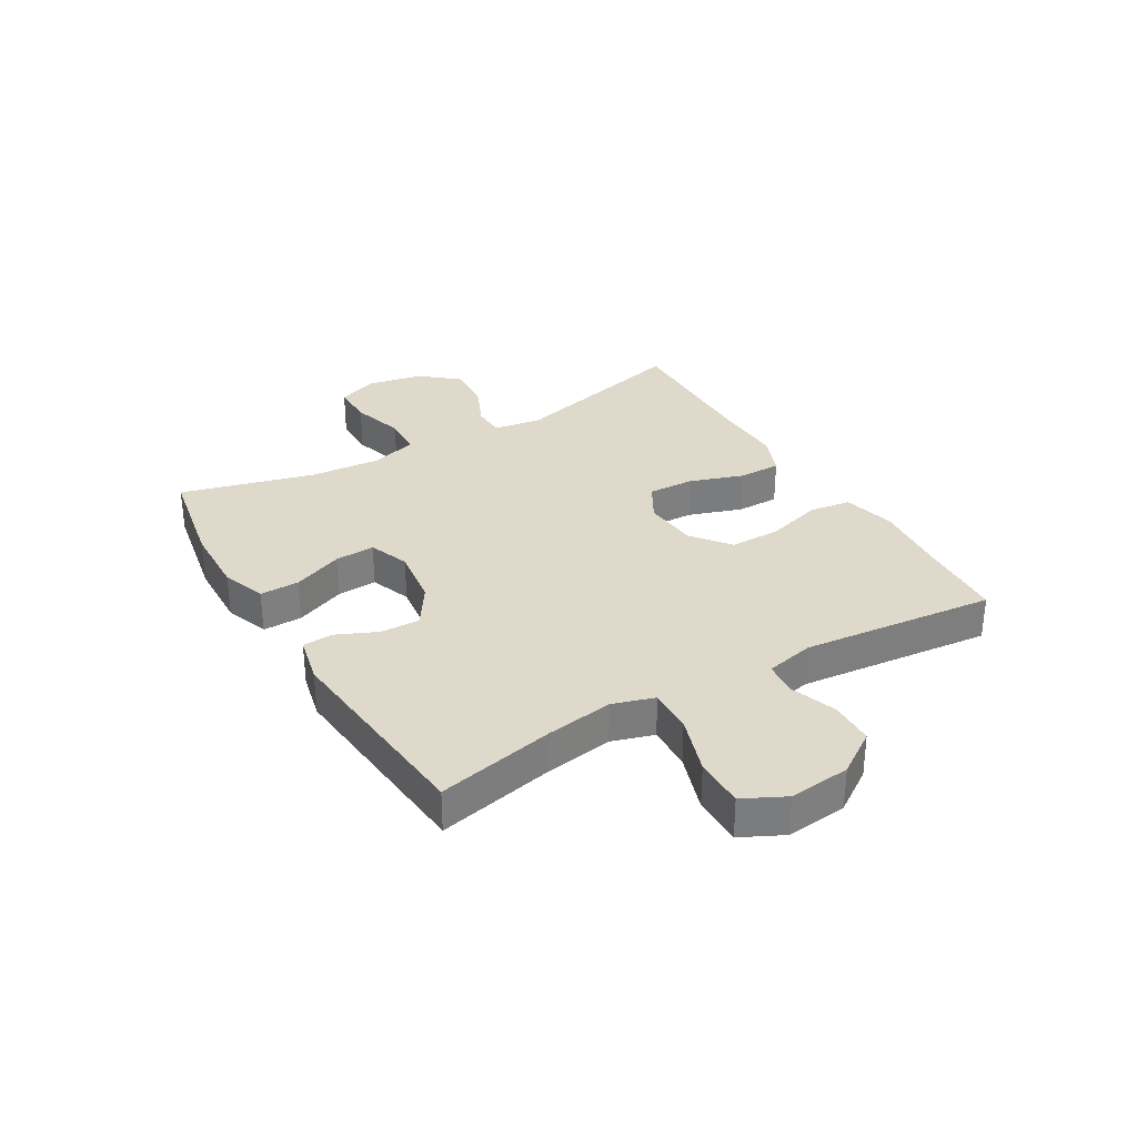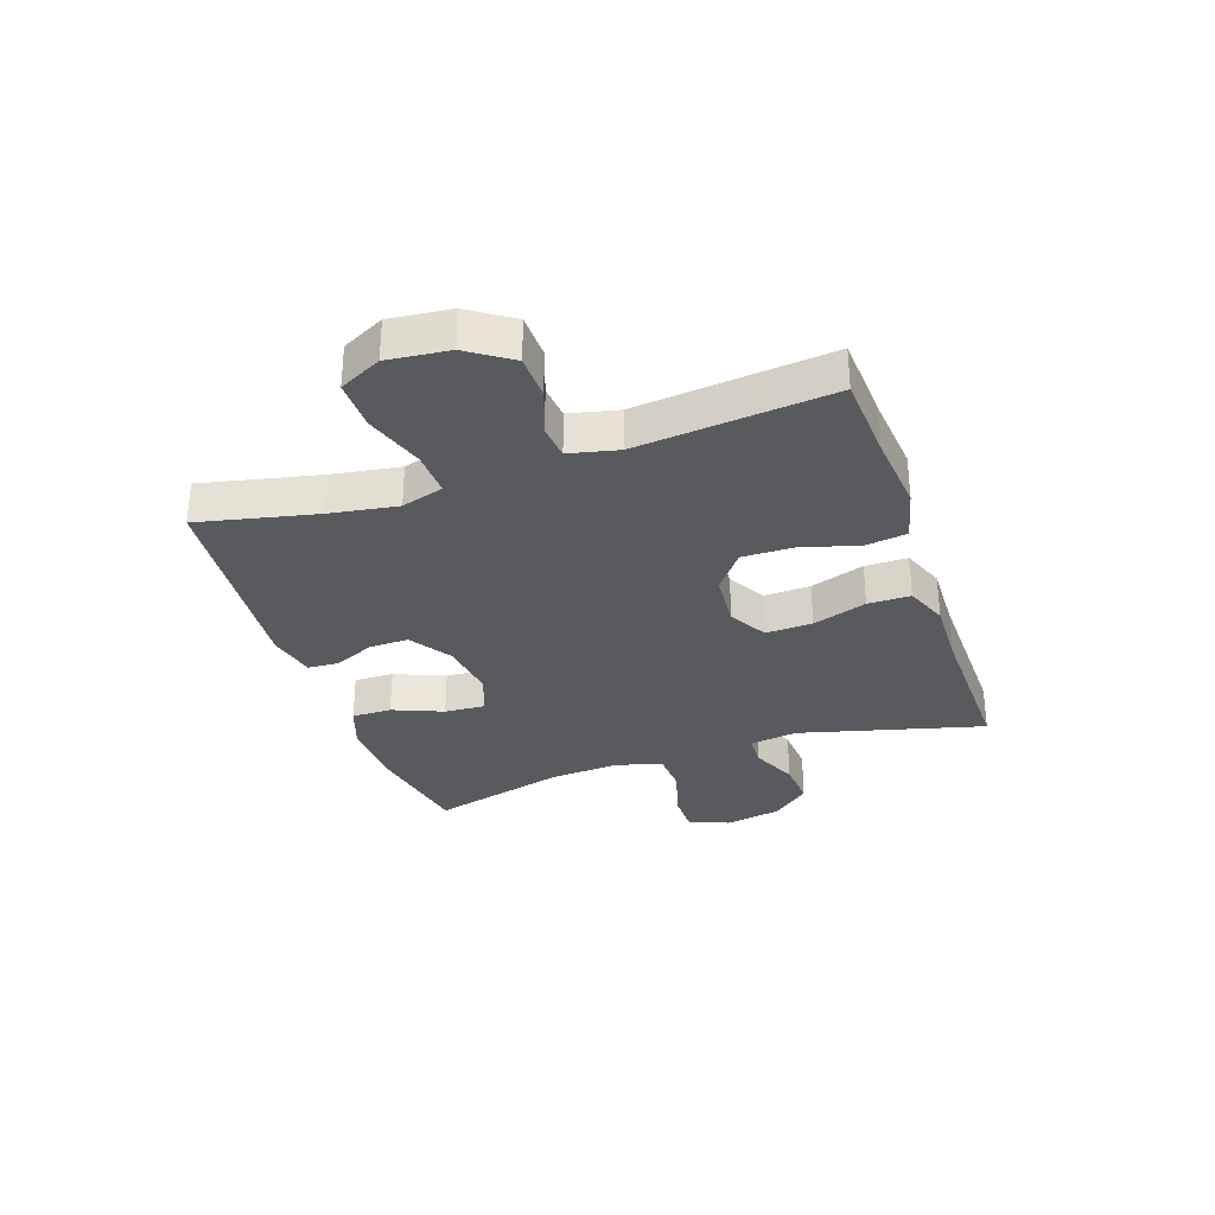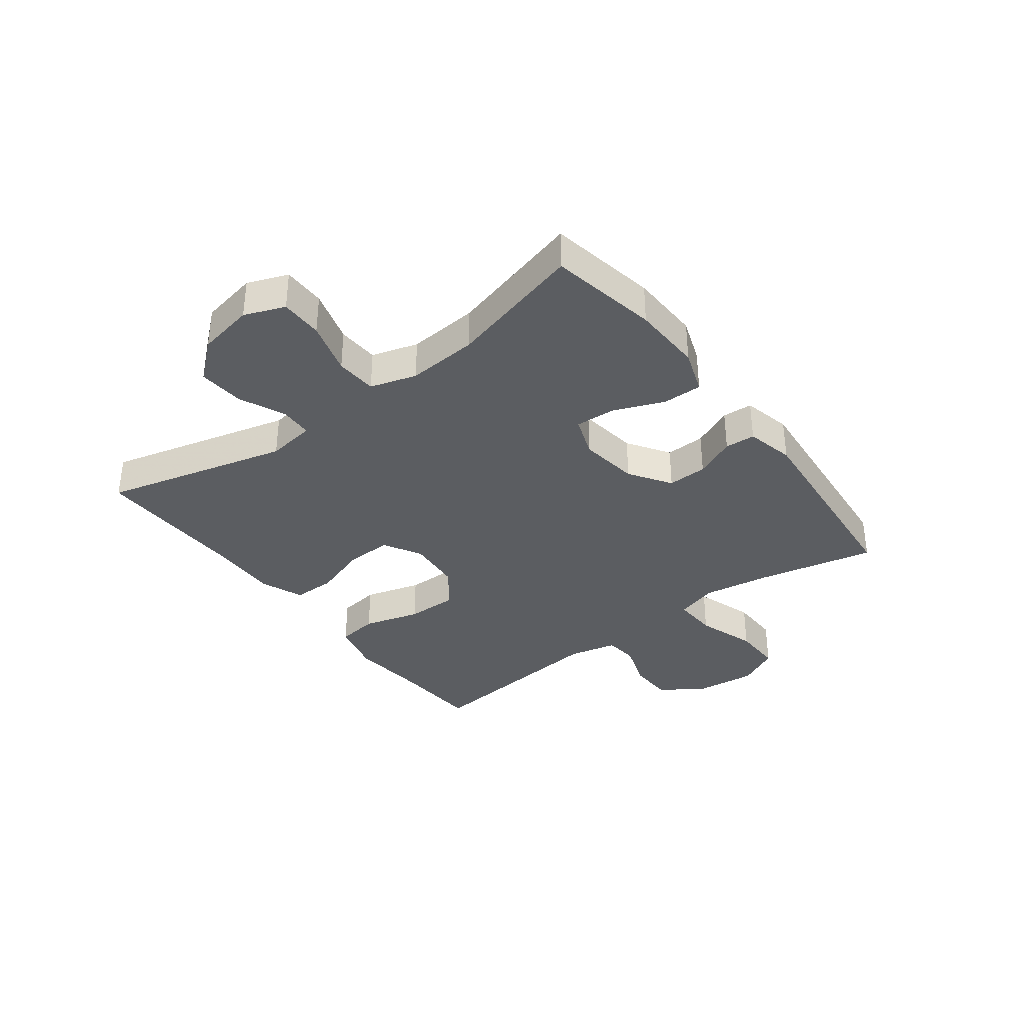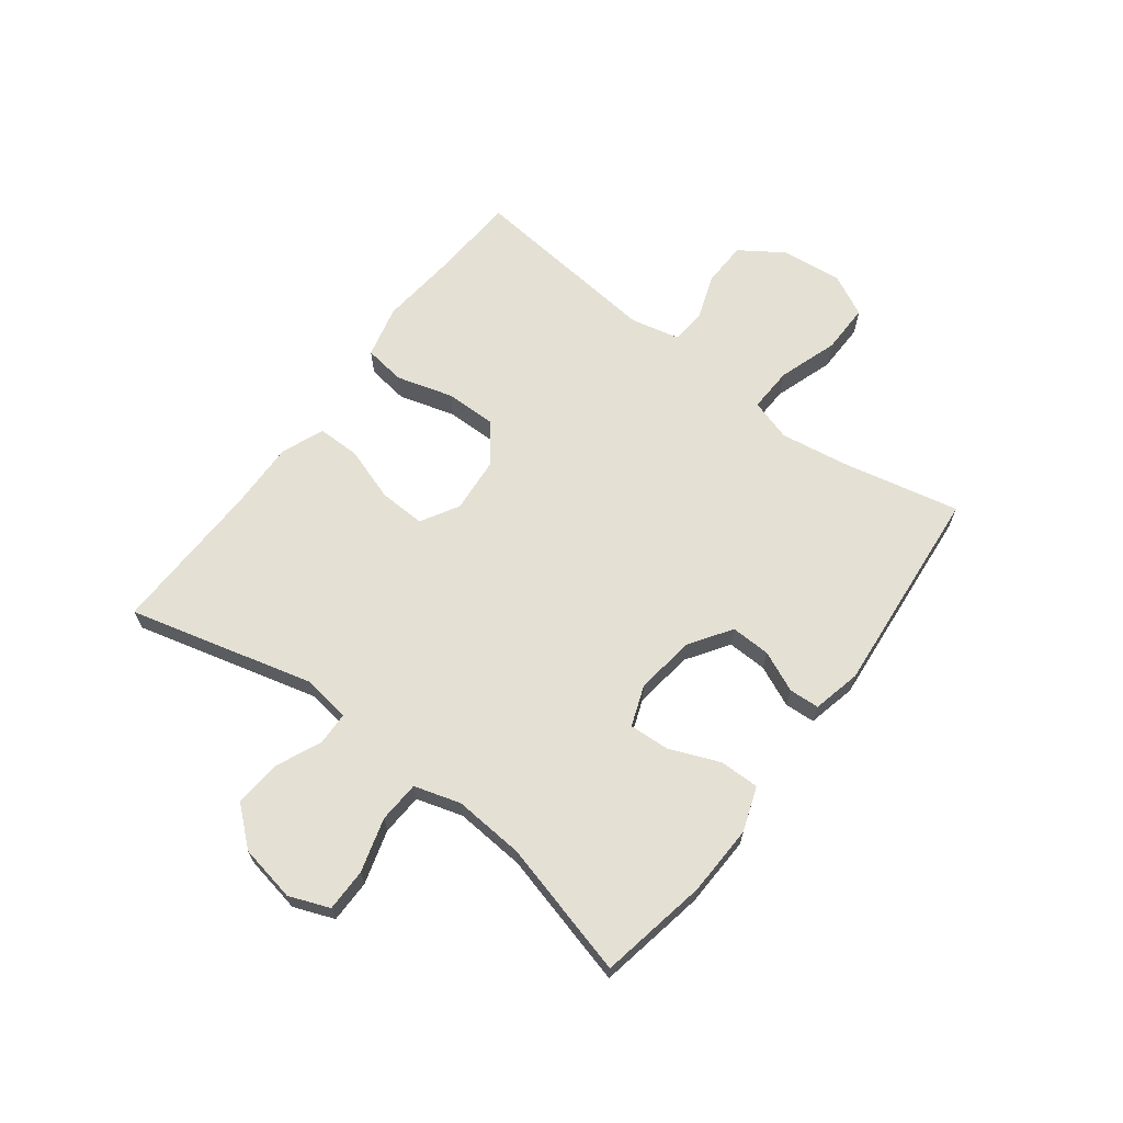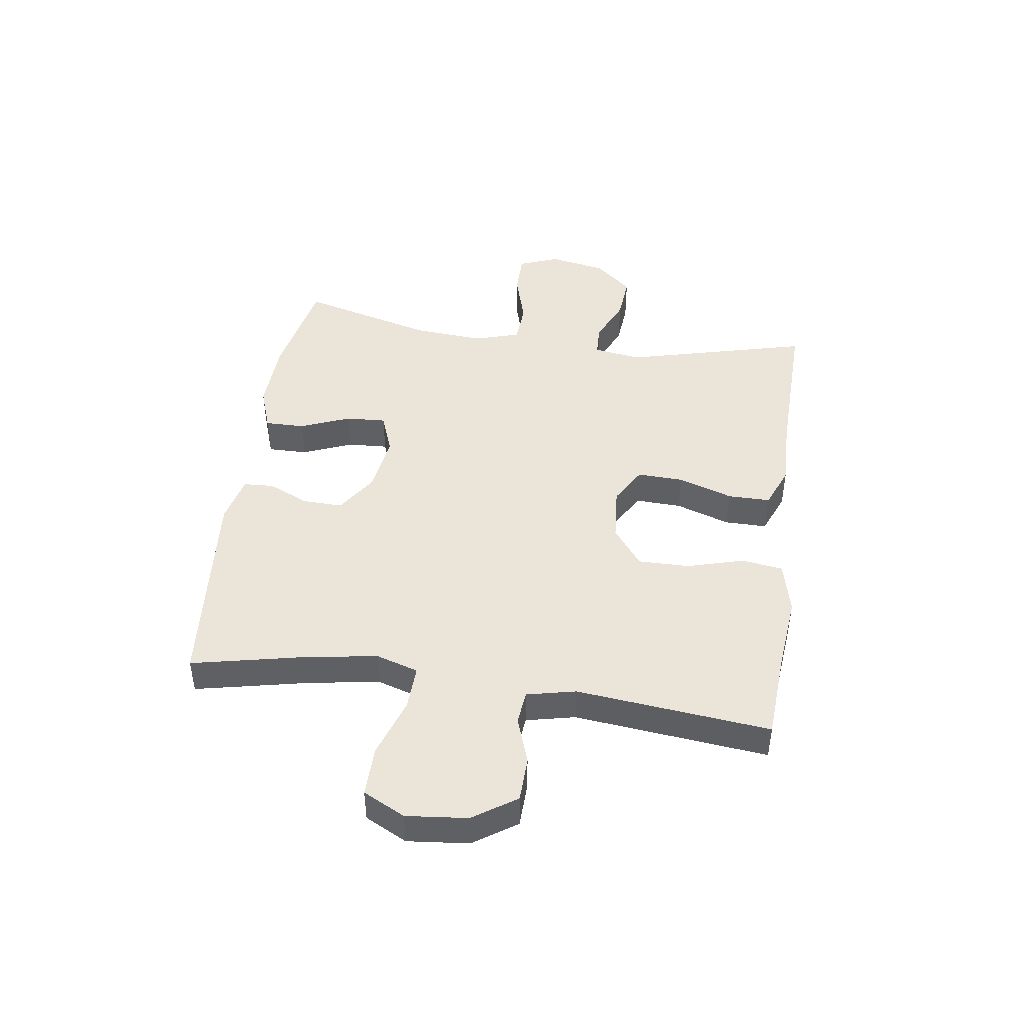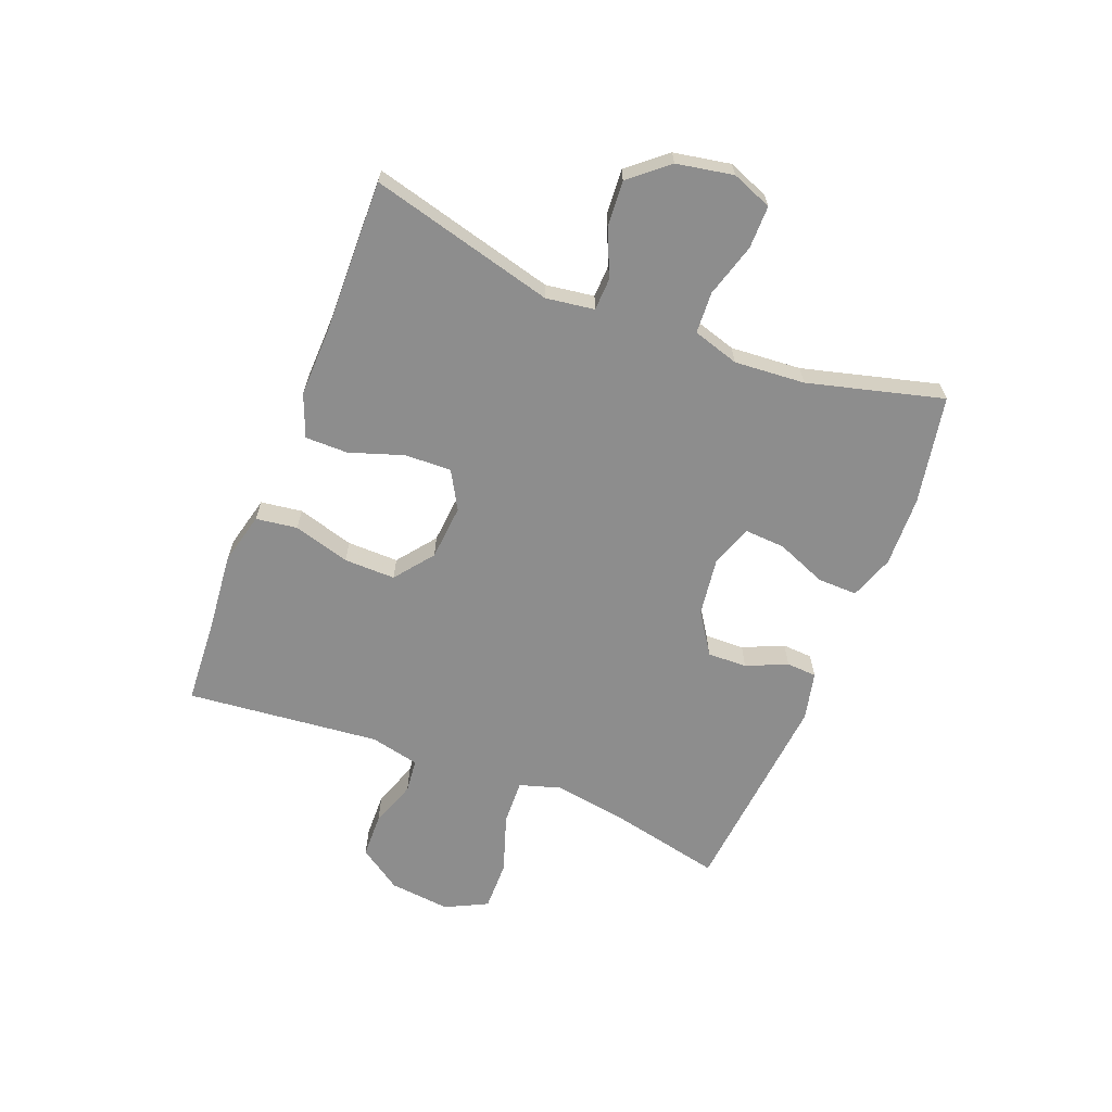
<metadata>
{"format":"obj","ext":"obj","renderer":"f3d","projection":"perspective","resolution":1024,"background":"white","views":[{"elev":31.7,"azim":59.5,"up":"+Y"},{"elev":-31.7,"azim":108.8,"up":"+Y"},{"elev":-35.5,"azim":-52.9,"up":"+Y"},{"elev":66.0,"azim":-52.8,"up":"+Y"},{"elev":45.2,"azim":98.3,"up":"+Y"},{"elev":-64.6,"azim":-111.5,"up":"+Y"}]}
</metadata>
<code>
v -0.5 0.07 -0.5
v -0.418 0.07 -0.184
v -0.43 0.07 -0.101
v -0.486 0.07 -0.099
v -0.565 0.07 -0.134
v -0.644 0.07 -0.14
v -0.699 0.07 -0.075
v -0.717 0.07 0.022
v -0.69 0.07 0.091
v -0.617 0.07 0.091
v -0.525 0.07 0.064
v -0.454 0.07 0.068
v -0.43 0.07 0.147
v -0.439 0.07 0.268
v -0.5 0.07 0.5
v -0.314 0.07 0.535
v -0.193 0.07 0.539
v -0.117 0.07 0.512
v -0.118 0.07 0.444
v -0.153 0.07 0.358
v -0.157 0.07 0.289
v -0.087 0.07 0.263
v 0.015 0.07 0.277
v 0.086 0.07 0.324
v 0.084 0.07 0.392
v 0.053 0.07 0.462
v 0.056 0.07 0.514
v 0.139 0.07 0.533
v 0.5 0.07 0.5
v 0.456 0.07 0.298
v 0.438 0.07 0.182
v 0.46 0.07 0.11
v 0.537 0.07 0.113
v 0.639 0.07 0.147
v 0.725 0.07 0.148
v 0.761 0.07 0.076
v 0.75 0.07 -0.029
v 0.7 0.07 -0.103
v 0.623 0.07 -0.105
v 0.543 0.07 -0.077
v 0.485 0.07 -0.083
v 0.466 0.07 -0.167
v 0.5 0.07 -0.5
v 0.353 0.07 -0.509
v 0.219 0.07 -0.522
v 0.129 0.07 -0.5
v 0.119 0.07 -0.429
v 0.147 0.07 -0.332
v 0.148 0.07 -0.244
v 0.082 0.07 -0.193
v -0.013 0.07 -0.185
v -0.078 0.07 -0.222
v -0.075 0.07 -0.302
v -0.044 0.07 -0.395
v -0.044 0.07 -0.468
v -0.117 0.07 -0.497
v -0.232 0.07 -0.494
v -0.5 0 -0.5
v -0.418 0 -0.184
v -0.43 0 -0.101
v -0.486 0 -0.099
v -0.565 0 -0.134
v -0.644 0 -0.14
v -0.699 0 -0.075
v -0.717 0 0.022
v -0.69 0 0.091
v -0.617 0 0.091
v -0.525 0 0.064
v -0.454 0 0.068
v -0.43 0 0.147
v -0.439 0 0.268
v -0.5 0 0.5
v -0.314 0 0.535
v -0.193 0 0.539
v -0.117 0 0.512
v -0.118 0 0.444
v -0.153 0 0.358
v -0.157 0 0.289
v -0.087 0 0.263
v 0.015 0 0.277
v 0.086 0 0.324
v 0.084 0 0.392
v 0.053 0 0.462
v 0.056 0 0.514
v 0.139 0 0.533
v 0.5 0 0.5
v 0.456 0 0.298
v 0.438 0 0.182
v 0.46 0 0.11
v 0.537 0 0.113
v 0.639 0 0.147
v 0.725 0 0.148
v 0.761 0 0.076
v 0.75 0 -0.029
v 0.7 0 -0.103
v 0.623 0 -0.105
v 0.543 0 -0.077
v 0.485 0 -0.083
v 0.466 0 -0.167
v 0.5 0 -0.5
v 0.353 0 -0.509
v 0.219 0 -0.522
v 0.129 0 -0.5
v 0.119 0 -0.429
v 0.147 0 -0.332
v 0.148 0 -0.244
v 0.082 0 -0.193
v -0.013 0 -0.185
v -0.078 0 -0.222
v -0.075 0 -0.302
v -0.044 0 -0.395
v -0.044 0 -0.468
v -0.117 0 -0.497
v -0.232 0 -0.494
f 54 55 56 57
f 53 54 57 1
f 52 53 1 2
f 51 52 2 3
f 50 51 3
f 45 46 47 48
f 44 45 48 49
f 42 43 44 49
f 41 42 49 50
f 37 38 39 40
f 37 40 41
f 36 37 41
f 33 34 35 36
f 32 33 36 41
f 31 32 41 50
f 27 28 29 30
f 25 26 27 30
f 24 25 30 31
f 23 24 31 50
f 17 18 19 20
f 17 20 21
f 14 15 16 17
f 13 14 17 21
f 12 13 21 22
f 8 9 10 11
f 8 11 12
f 7 8 12
f 4 5 6 7
f 3 4 7 12
f 22 23 50
f 3 12 22 50
f 114 113 112 111
f 58 114 111 110
f 59 58 110 109
f 60 59 109 108
f 60 108 107
f 105 104 103 102
f 106 105 102 101
f 106 101 100 99
f 107 106 99 98
f 97 96 95 94
f 98 97 94
f 98 94 93
f 93 92 91 90
f 98 93 90 89
f 107 98 89 88
f 87 86 85 84
f 87 84 83 82
f 88 87 82 81
f 107 88 81 80
f 77 76 75 74
f 78 77 74
f 74 73 72 71
f 78 74 71 70
f 79 78 70 69
f 68 67 66 65
f 69 68 65
f 69 65 64
f 64 63 62 61
f 69 64 61 60
f 107 80 79
f 107 79 69 60
f 1 58 59 2
f 2 59 60 3
f 3 60 61 4
f 4 61 62 5
f 5 62 63 6
f 6 63 64 7
f 7 64 65 8
f 8 65 66 9
f 9 66 67 10
f 10 67 68 11
f 11 68 69 12
f 12 69 70 13
f 13 70 71 14
f 14 71 72 15
f 15 72 73 16
f 16 73 74 17
f 17 74 75 18
f 18 75 76 19
f 19 76 77 20
f 20 77 78 21
f 21 78 79 22
f 22 79 80 23
f 23 80 81 24
f 24 81 82 25
f 25 82 83 26
f 26 83 84 27
f 27 84 85 28
f 28 85 86 29
f 29 86 87 30
f 30 87 88 31
f 31 88 89 32
f 32 89 90 33
f 33 90 91 34
f 34 91 92 35
f 35 92 93 36
f 36 93 94 37
f 37 94 95 38
f 38 95 96 39
f 39 96 97 40
f 40 97 98 41
f 41 98 99 42
f 42 99 100 43
f 43 100 101 44
f 44 101 102 45
f 45 102 103 46
f 46 103 104 47
f 47 104 105 48
f 48 105 106 49
f 49 106 107 50
f 50 107 108 51
f 51 108 109 52
f 52 109 110 53
f 53 110 111 54
f 54 111 112 55
f 55 112 113 56
f 56 113 114 57
f 57 114 58 1

</code>
